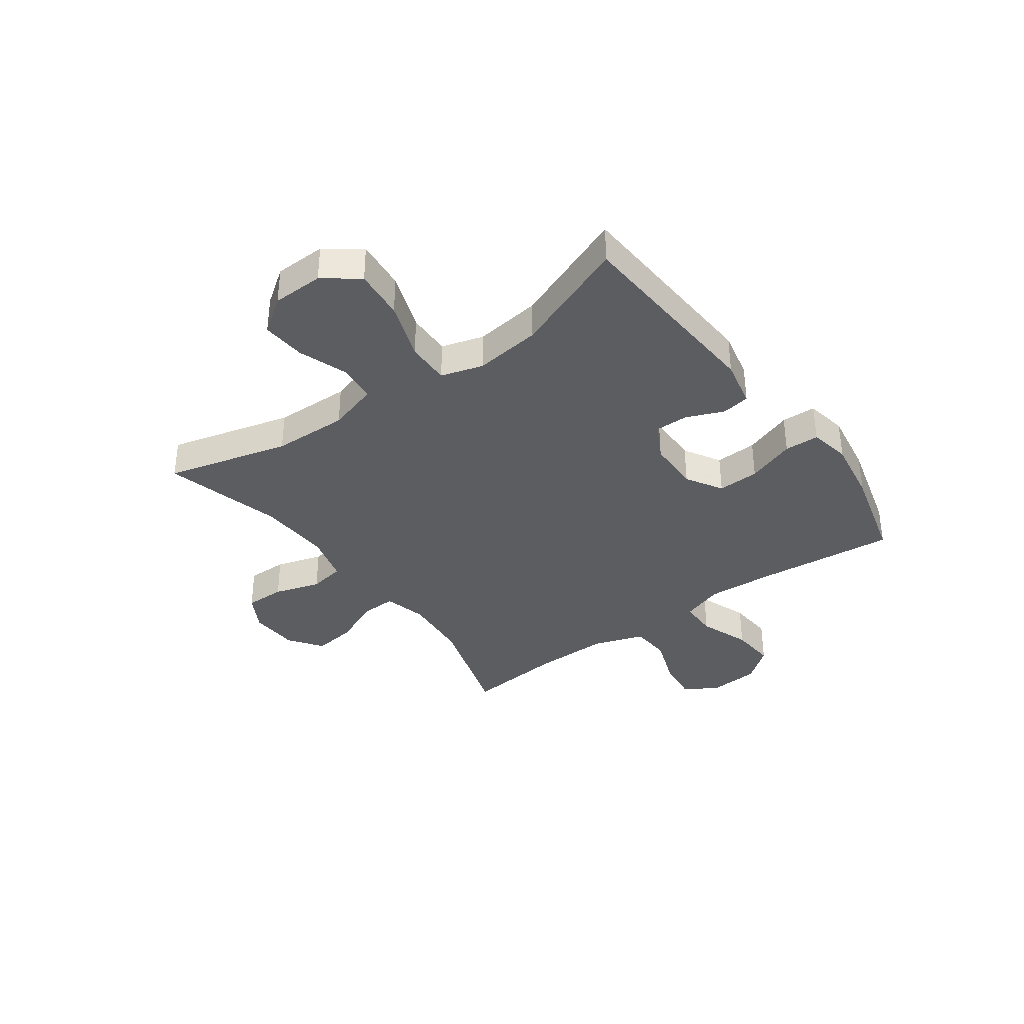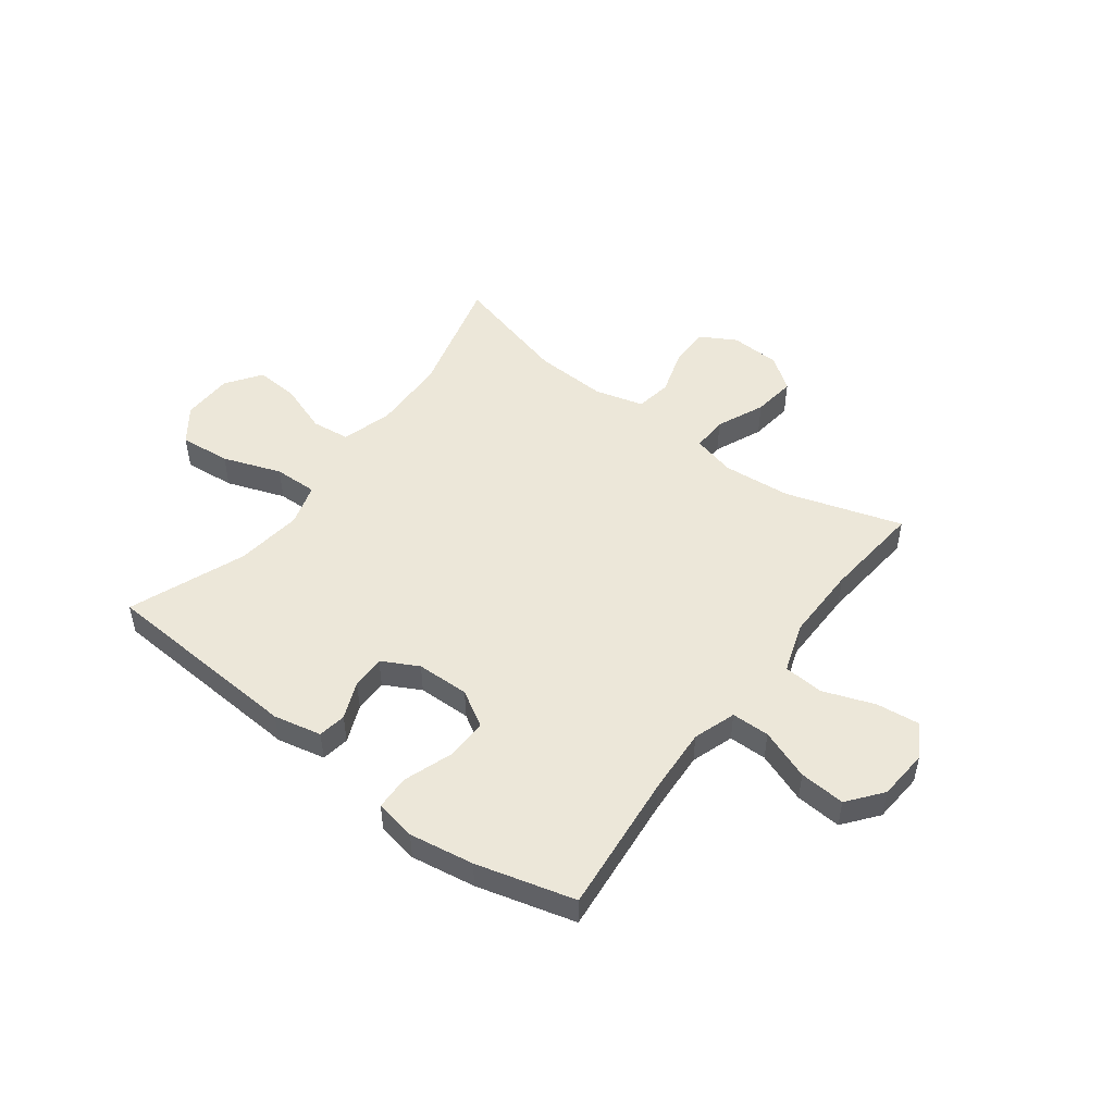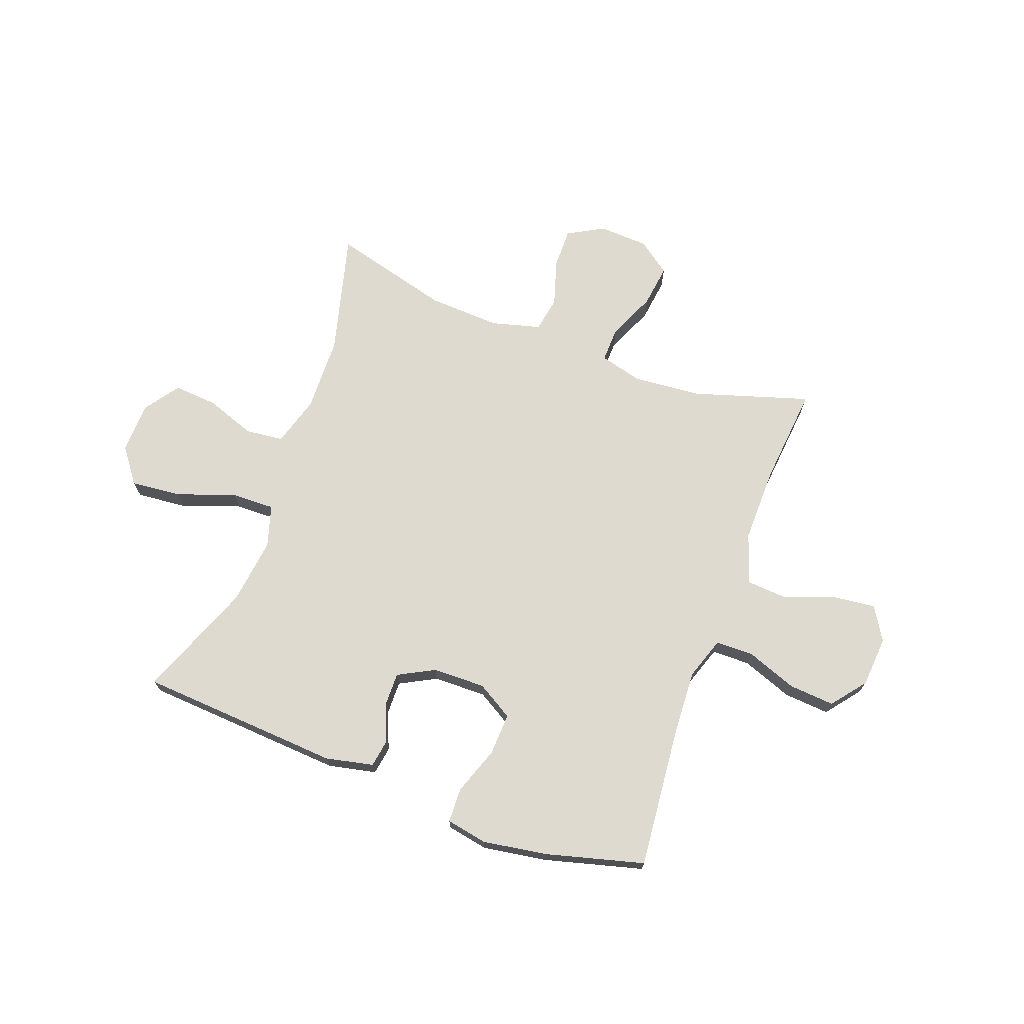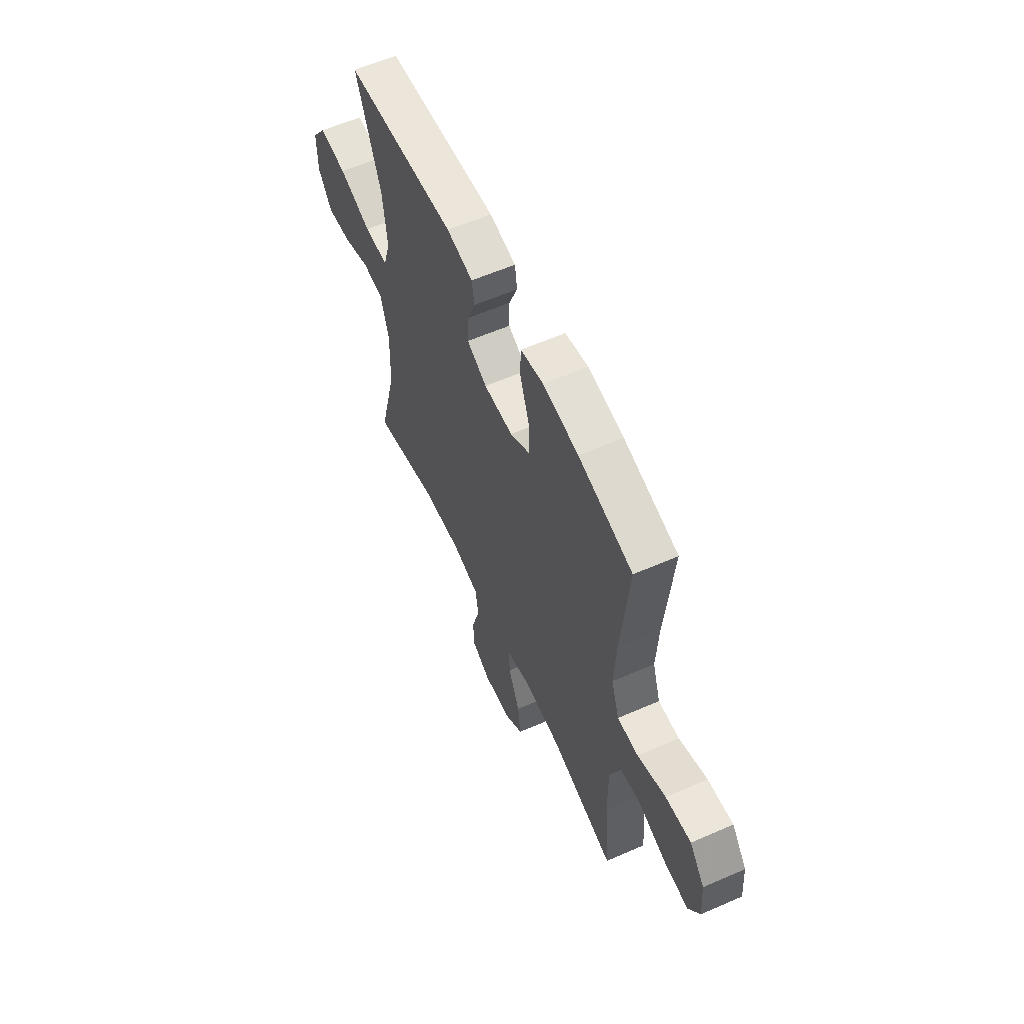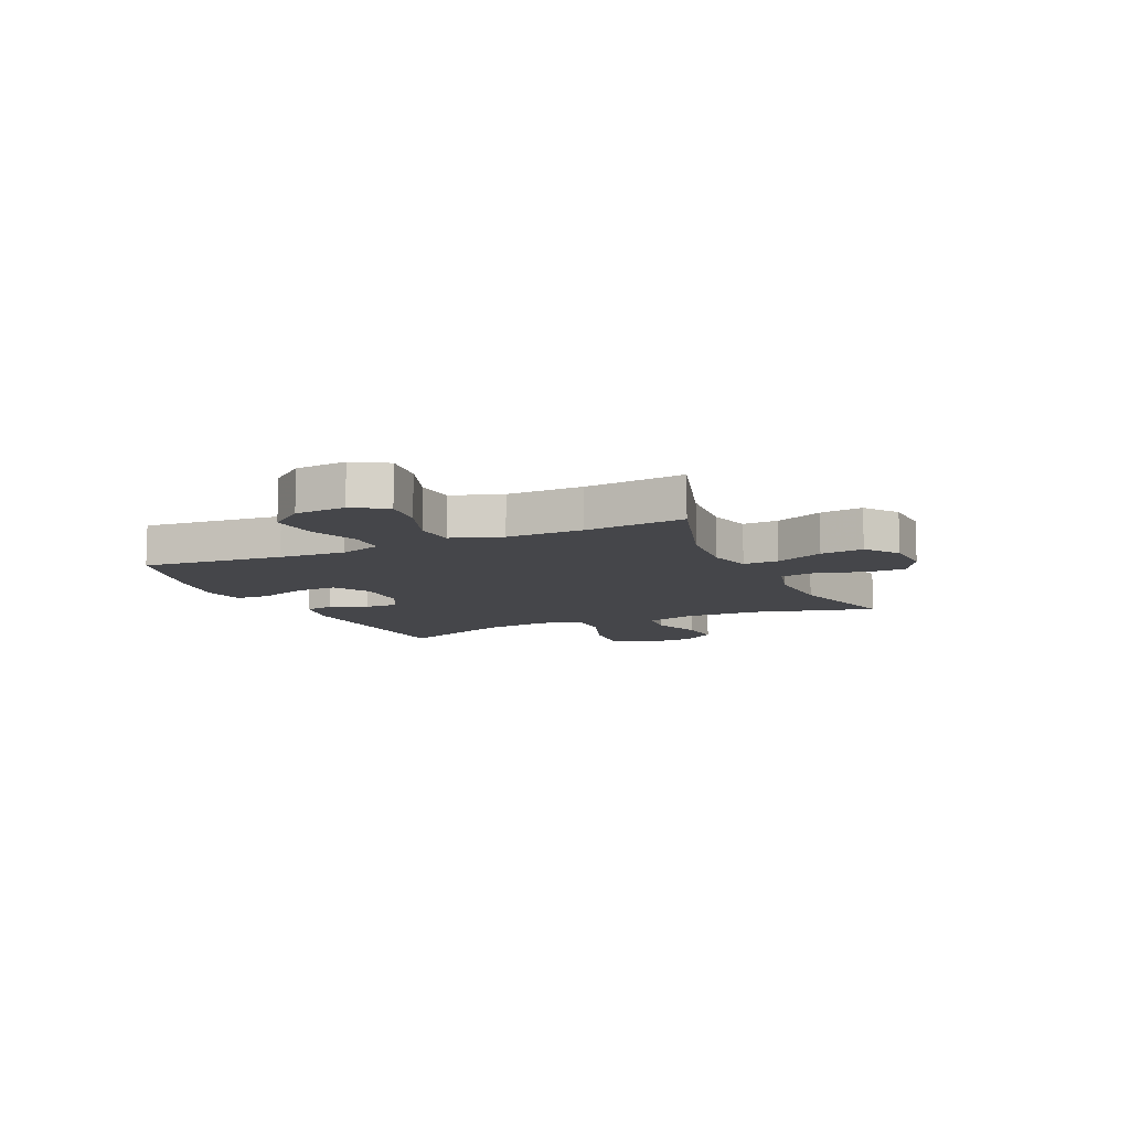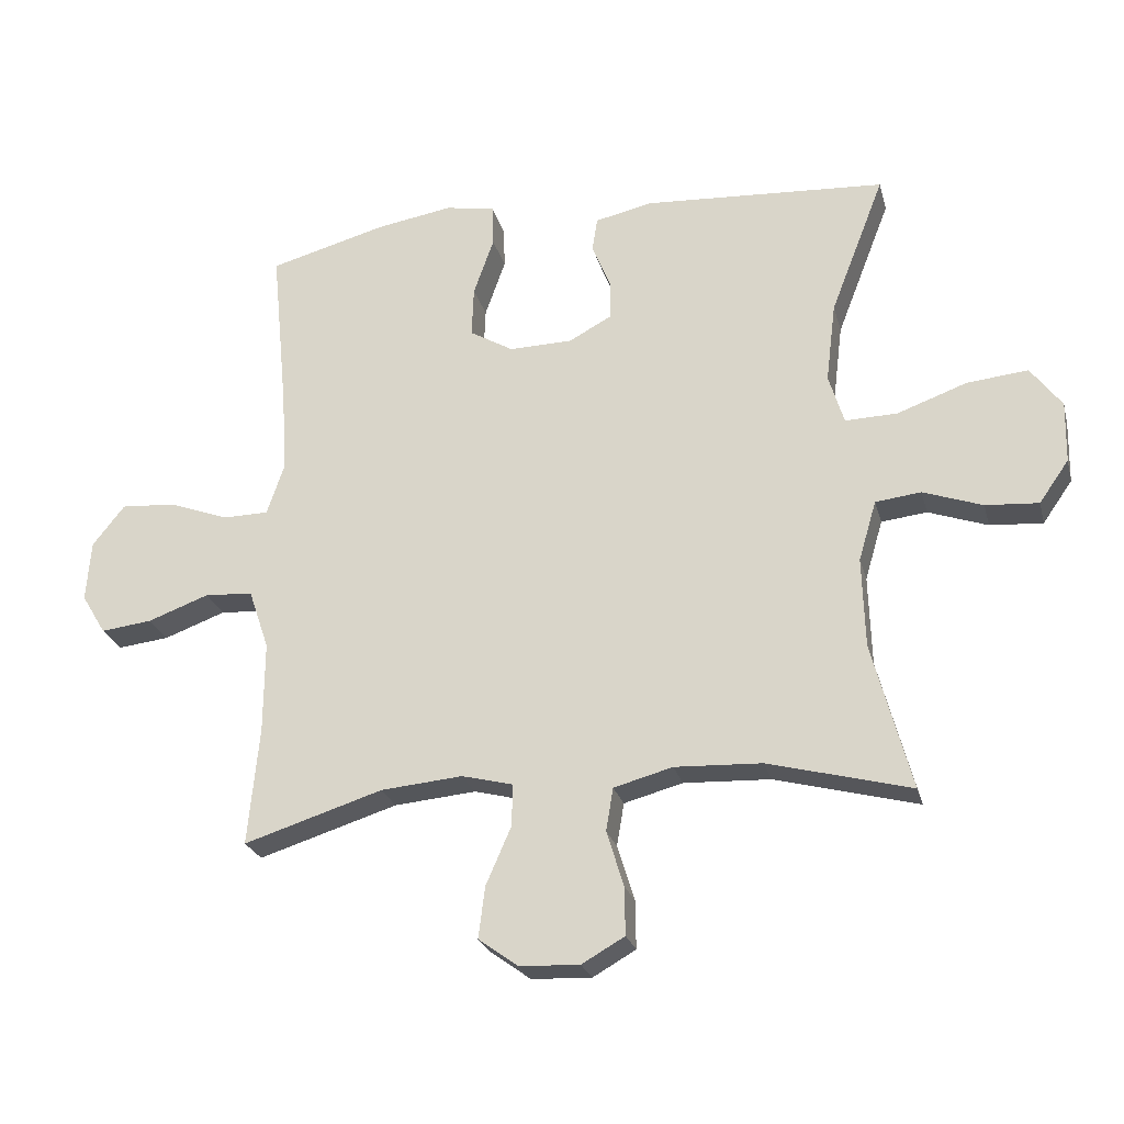
<metadata>
{"format":"obj","ext":"obj","renderer":"f3d","projection":"perspective","resolution":1024,"background":"white","views":[{"elev":-36.5,"azim":-53.9,"up":"+Y"},{"elev":50.0,"azim":37.0,"up":"+Y"},{"elev":71.0,"azim":20.4,"up":"+Y"},{"elev":58.7,"azim":65.7,"up":"+Z"},{"elev":-9.9,"azim":114.5,"up":"+Y"},{"elev":-24.7,"azim":-165.9,"up":"+Z"}]}
</metadata>
<code>
v -0.5 0.07 0.5
v -0.132 0.07 0.523
v -0.045 0.07 0.504
v -0.037 0.07 0.453
v -0.065 0.07 0.385
v -0.066 0.07 0.324
v 0 0.07 0.289
v 0.096 0.07 0.287
v 0.162 0.07 0.326
v 0.159 0.07 0.402
v 0.128 0.07 0.49
v 0.13 0.07 0.553
v 0.205 0.07 0.567
v 0.322 0.07 0.548
v 0.5 0.07 0.5
v 0.475 0.07 0.245
v 0.468 0.07 0.124
v 0.494 0.07 0.047
v 0.563 0.07 0.046
v 0.655 0.07 0.08
v 0.738 0.07 0.086
v 0.787 0.07 0.024
v 0.794 0.07 -0.068
v 0.757 0.07 -0.129
v 0.679 0.07 -0.12
v 0.586 0.07 -0.086
v 0.513 0.07 -0.091
v 0.482 0.07 -0.182
v 0.483 0.07 -0.32
v 0.5 0.07 -0.5
v 0.289 0.07 -0.434
v 0.165 0.07 -0.423
v 0.087 0.07 -0.443
v 0.089 0.07 -0.507
v 0.127 0.07 -0.594
v 0.137 0.07 -0.672
v 0.077 0.07 -0.716
v -0.014 0.07 -0.72
v -0.079 0.07 -0.683
v -0.078 0.07 -0.61
v -0.052 0.07 -0.526
v -0.063 0.07 -0.461
v -0.152 0.07 -0.437
v -0.284 0.07 -0.443
v -0.5 0.07 -0.5
v -0.441 0.07 -0.277
v -0.437 0.07 -0.14
v -0.464 0.07 -0.049
v -0.533 0.07 -0.041
v -0.623 0.07 -0.073
v -0.703 0.07 -0.079
v -0.748 0.07 -0.015
v -0.75 0.07 0.078
v -0.703 0.07 0.141
v -0.611 0.07 0.132
v -0.505 0.07 0.094
v -0.426 0.07 0.092
v -0.403 0.07 0.168
v -0.418 0.07 0.289
v -0.5 0 0.5
v -0.132 0 0.523
v -0.045 0 0.504
v -0.037 0 0.453
v -0.065 0 0.385
v -0.066 0 0.324
v 0 0 0.289
v 0.096 0 0.287
v 0.162 0 0.326
v 0.159 0 0.402
v 0.128 0 0.49
v 0.13 0 0.553
v 0.205 0 0.567
v 0.322 0 0.548
v 0.5 0 0.5
v 0.475 0 0.245
v 0.468 0 0.124
v 0.494 0 0.047
v 0.563 0 0.046
v 0.655 0 0.08
v 0.738 0 0.086
v 0.787 0 0.024
v 0.794 0 -0.068
v 0.757 0 -0.129
v 0.679 0 -0.12
v 0.586 0 -0.086
v 0.513 0 -0.091
v 0.482 0 -0.182
v 0.483 0 -0.32
v 0.5 0 -0.5
v 0.289 0 -0.434
v 0.165 0 -0.423
v 0.087 0 -0.443
v 0.089 0 -0.507
v 0.127 0 -0.594
v 0.137 0 -0.672
v 0.077 0 -0.716
v -0.014 0 -0.72
v -0.079 0 -0.683
v -0.078 0 -0.61
v -0.052 0 -0.526
v -0.063 0 -0.461
v -0.152 0 -0.437
v -0.284 0 -0.443
v -0.5 0 -0.5
v -0.441 0 -0.277
v -0.437 0 -0.14
v -0.464 0 -0.049
v -0.533 0 -0.041
v -0.623 0 -0.073
v -0.703 0 -0.079
v -0.748 0 -0.015
v -0.75 0 0.078
v -0.703 0 0.141
v -0.611 0 0.132
v -0.505 0 0.094
v -0.426 0 0.092
v -0.403 0 0.168
v -0.418 0 0.289
f 54 55 56
f 53 54 56
f 52 53 56
f 51 52 56
f 50 51 56
f 49 50 56
f 48 49 56 57
f 47 48 57 58
f 44 45 46
f 46 47 58
f 44 46 58
f 43 44 58
f 39 40 41
f 38 39 41
f 37 38 41
f 36 37 41
f 35 36 41
f 34 35 41
f 33 34 41 42
f 43 58 59
f 42 43 59
f 33 42 59
f 32 33 59
f 24 25 26
f 23 24 26
f 22 23 26
f 21 22 26
f 20 21 26
f 19 20 26
f 18 19 26 27
f 17 18 27 28
f 14 15 16
f 13 14 16
f 12 13 16
f 11 12 16
f 10 11 16
f 9 10 16 17
f 17 28 29
f 9 17 29
f 8 9 29
f 3 4 5
f 2 3 5
f 1 2 5
f 59 1 5
f 59 5 6
f 59 6 7
f 32 59 7
f 31 32 7
f 29 30 31
f 8 29 31
f 7 8 31
f 115 114 113
f 115 113 112
f 115 112 111
f 115 111 110
f 115 110 109
f 115 109 108
f 116 115 108 107
f 117 116 107 106
f 105 104 103
f 117 106 105
f 117 105 103
f 117 103 102
f 100 99 98
f 100 98 97
f 100 97 96
f 100 96 95
f 100 95 94
f 100 94 93
f 101 100 93 92
f 118 117 102
f 118 102 101
f 118 101 92
f 118 92 91
f 85 84 83
f 85 83 82
f 85 82 81
f 85 81 80
f 85 80 79
f 85 79 78
f 86 85 78 77
f 87 86 77 76
f 75 74 73
f 75 73 72
f 75 72 71
f 75 71 70
f 75 70 69
f 76 75 69 68
f 88 87 76
f 88 76 68
f 88 68 67
f 64 63 62
f 64 62 61
f 64 61 60
f 64 60 118
f 65 64 118
f 66 65 118
f 66 118 91
f 66 91 90
f 90 89 88
f 90 88 67
f 90 67 66
f 1 60 61 2
f 2 61 62 3
f 3 62 63 4
f 4 63 64 5
f 5 64 65 6
f 6 65 66 7
f 7 66 67 8
f 8 67 68 9
f 9 68 69 10
f 10 69 70 11
f 11 70 71 12
f 12 71 72 13
f 13 72 73 14
f 14 73 74 15
f 15 74 75 16
f 16 75 76 17
f 17 76 77 18
f 18 77 78 19
f 19 78 79 20
f 20 79 80 21
f 21 80 81 22
f 22 81 82 23
f 23 82 83 24
f 24 83 84 25
f 25 84 85 26
f 26 85 86 27
f 27 86 87 28
f 28 87 88 29
f 29 88 89 30
f 30 89 90 31
f 31 90 91 32
f 32 91 92 33
f 33 92 93 34
f 34 93 94 35
f 35 94 95 36
f 36 95 96 37
f 37 96 97 38
f 38 97 98 39
f 39 98 99 40
f 40 99 100 41
f 41 100 101 42
f 42 101 102 43
f 43 102 103 44
f 44 103 104 45
f 45 104 105 46
f 46 105 106 47
f 47 106 107 48
f 48 107 108 49
f 49 108 109 50
f 50 109 110 51
f 51 110 111 52
f 52 111 112 53
f 53 112 113 54
f 54 113 114 55
f 55 114 115 56
f 56 115 116 57
f 57 116 117 58
f 58 117 118 59
f 59 118 60 1

</code>
